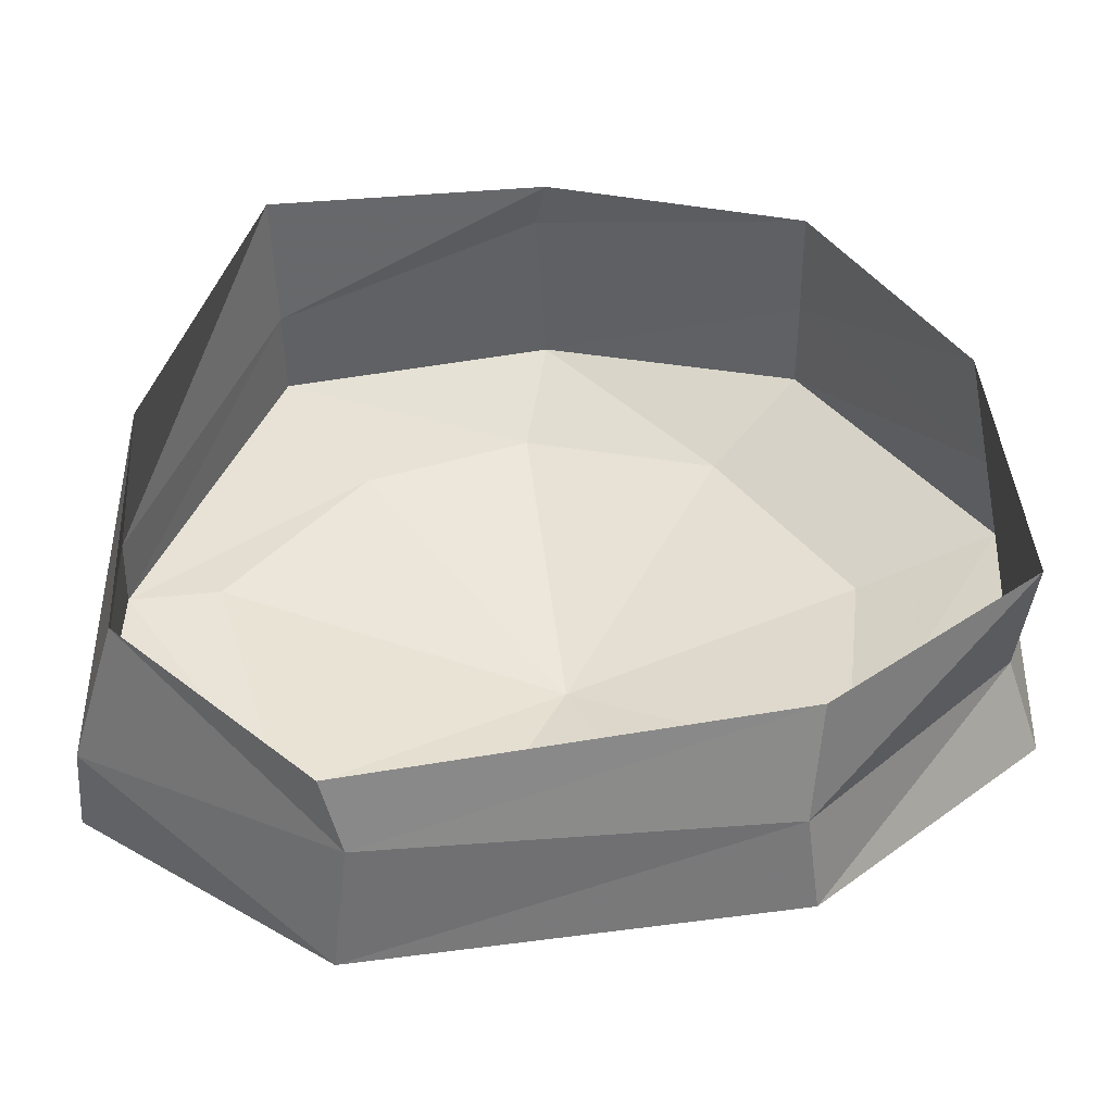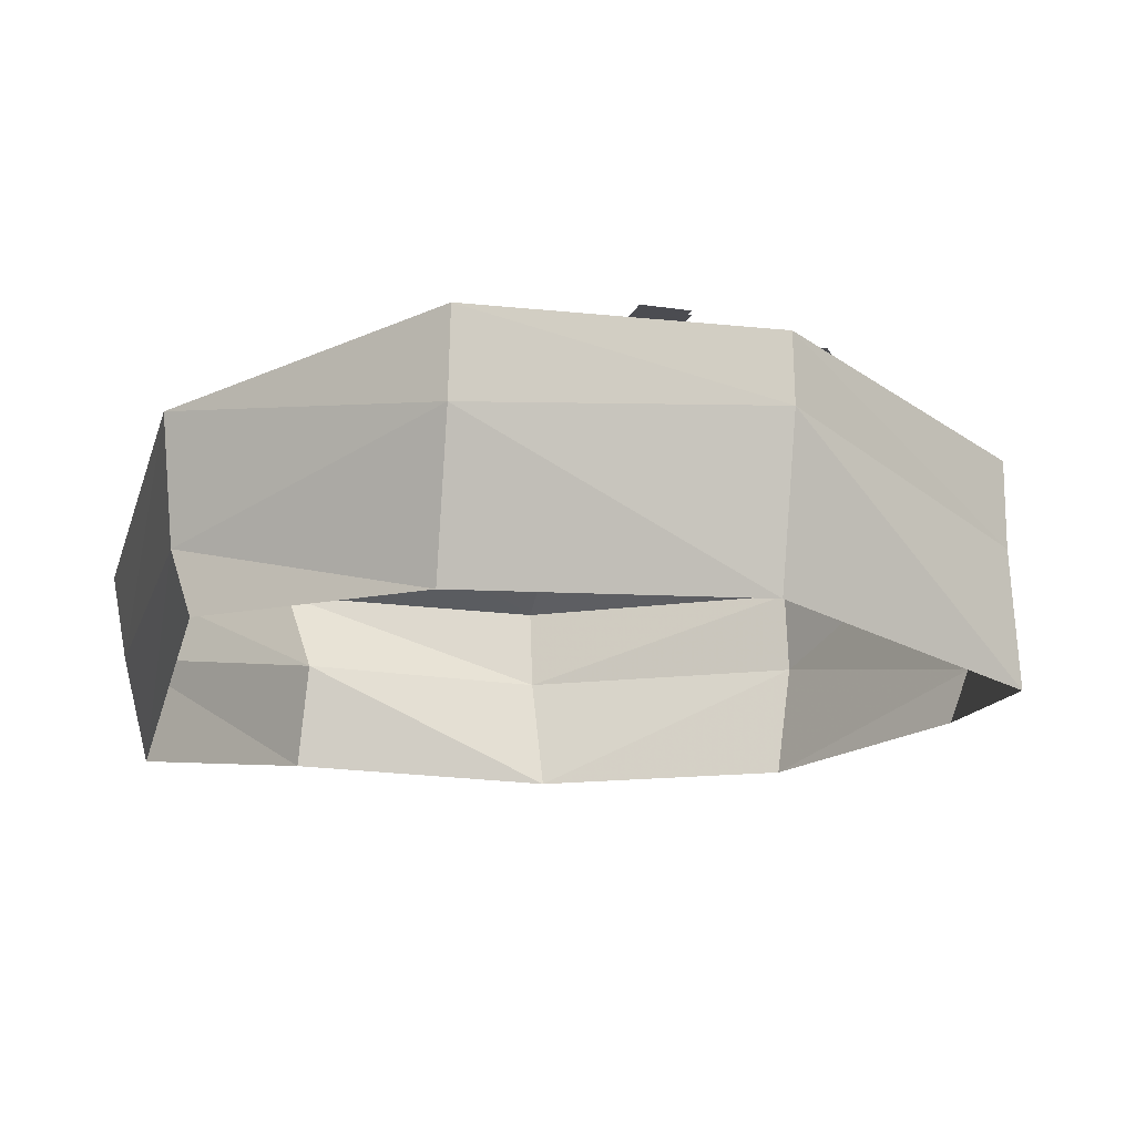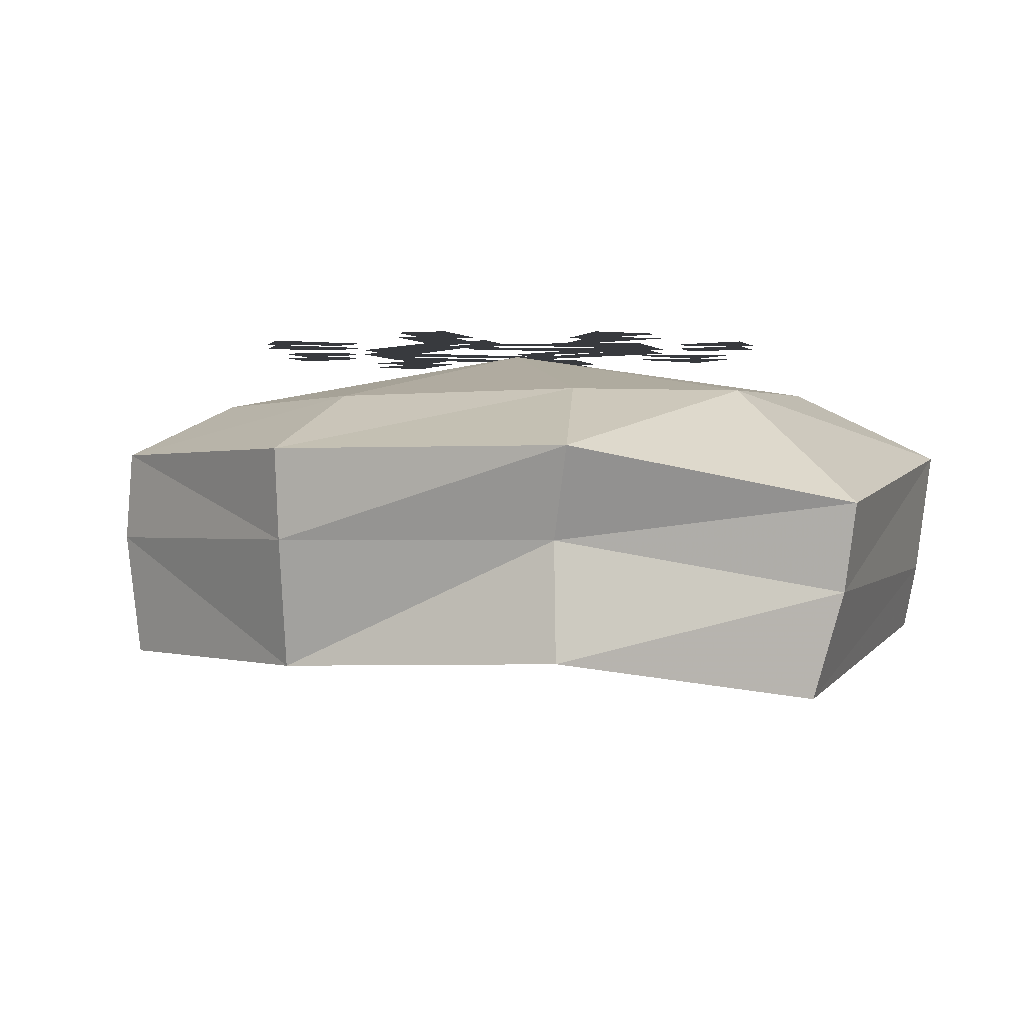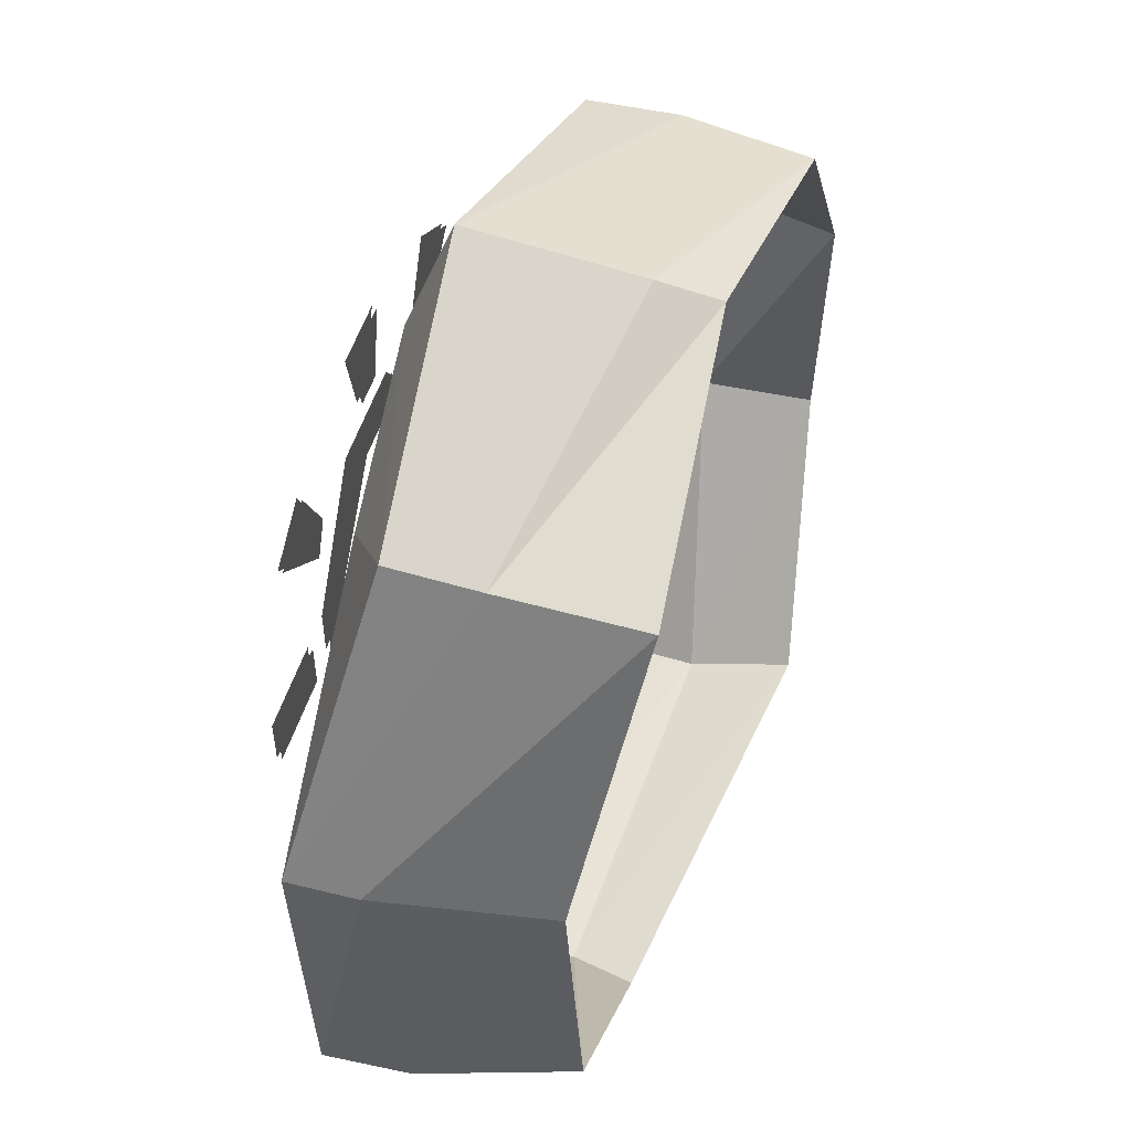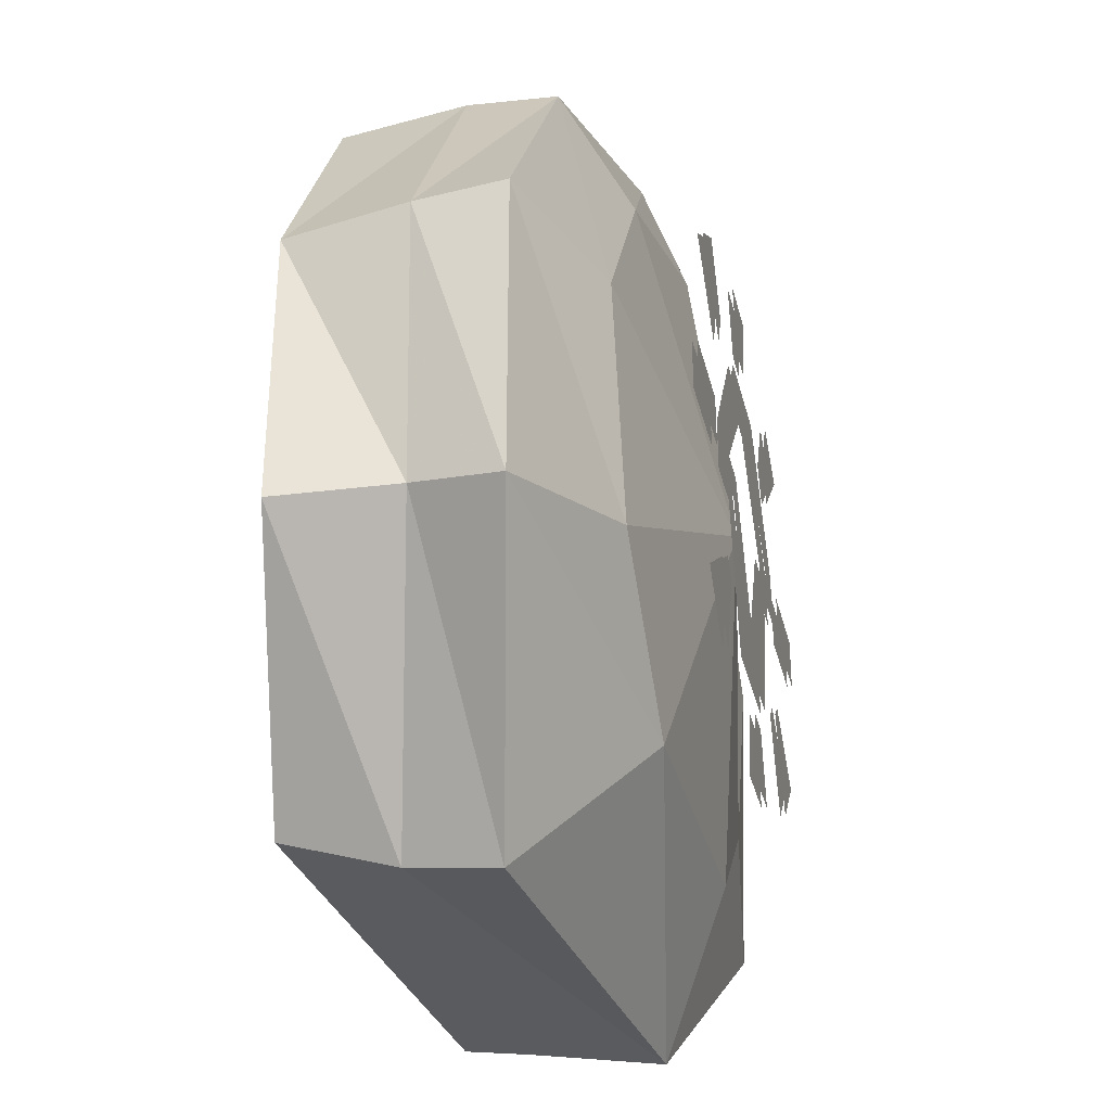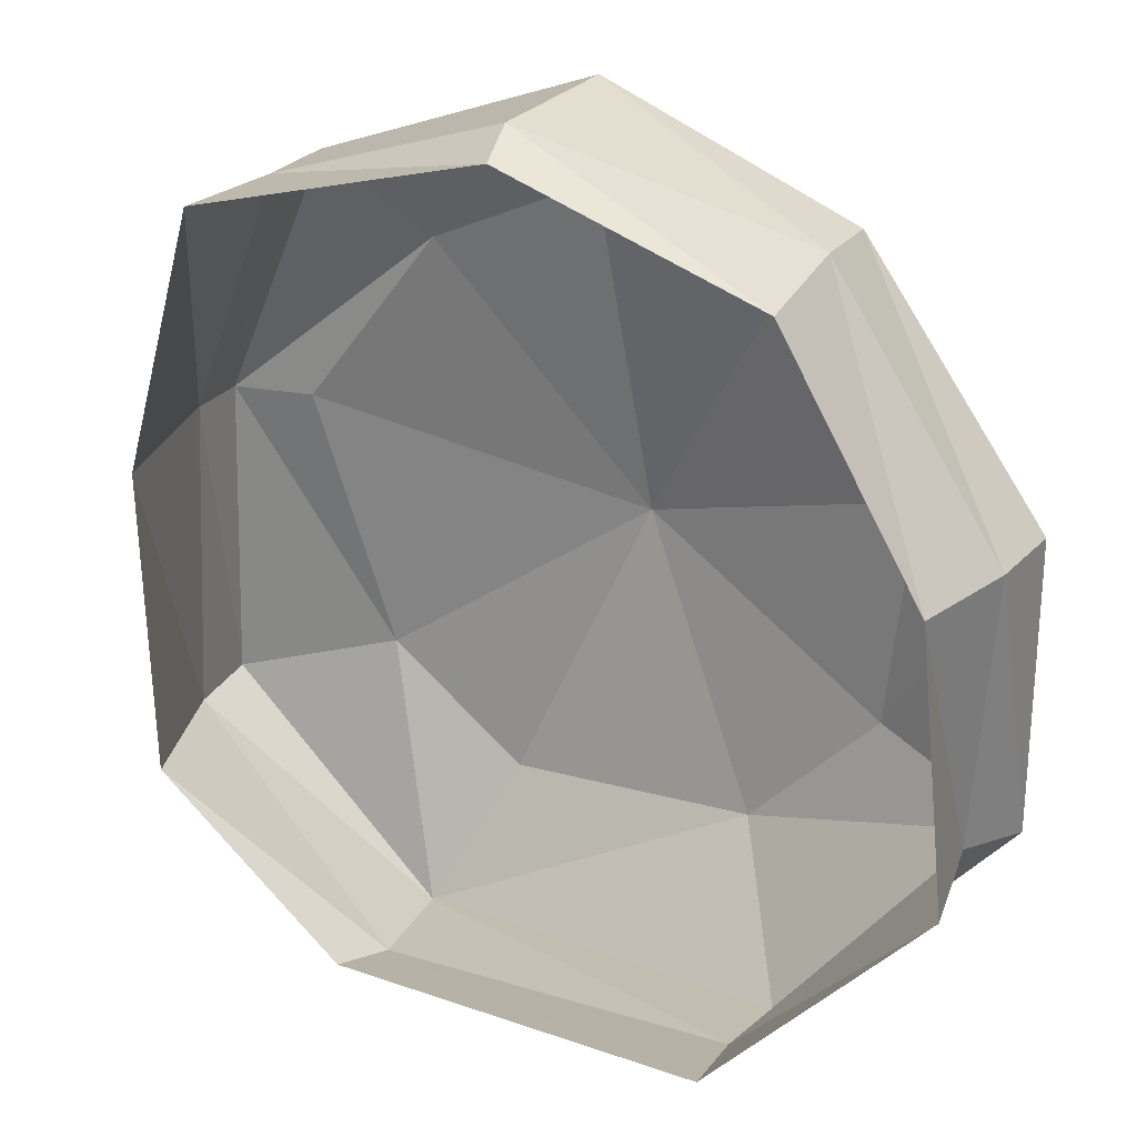
<metadata>
{"format":"obj","ext":"obj","renderer":"f3d","projection":"perspective","resolution":1024,"background":"white","views":[{"elev":-48.5,"azim":1.2,"up":"+Z"},{"elev":-15.3,"azim":-107.8,"up":"+Y"},{"elev":-0.1,"azim":109.2,"up":"+Y"},{"elev":53.8,"azim":-72.4,"up":"+Z"},{"elev":-32.9,"azim":103.0,"up":"+Z"},{"elev":25.0,"azim":25.9,"up":"+Z"}]}
</metadata>
<code>
v -1.109 0.9531 0.2578
v -0.8516 1.008 -0.6094
v 0.01562 1.172 -0.02344
v -0.6641 0.9844 0.8516
v -1.414 0.9609 0.2344
v -1.422 0.9219 -0.7891
v -0.6172 0.7969 -1.453
v -0.3984 1.031 -0.9922
v 0.4453 1.008 -0.9609
v 0.8828 1 -0.5156
v 0.9688 0.9844 0.2578
v 0.5312 0.9766 0.8906
v -0.1172 1.023 1.094
v -0.9453 0.7969 1.148
v -0.9453 0.5078 1.148
v -1.406 0.7344 0.2422
v -1.398 0.6406 -0.7891
v -0.5625 0.3906 -1.406
v 0.6719 0.3359 -1.367
v 0.7031 0.625 -1.414
v 0.8281 0.5078 1.156
v 1.383 0.5078 0.3047
v 1.289 0.1016 0.3203
v 0.8281 0.1094 1.102
v -0.07031 0.3359 1.453
v -0.04688 0.8906 1.461
v 0.8203 0.7969 1.141
v 1.414 0.7969 0.3047
v 1.414 0.7969 -0.6641
v 1.32 0.5078 -0.5938
v 1.375 0.1328 -0.6172
v 0.7109 -0.007812 -1.273
v -0.625 0.1719 -1.352
v -1.242 0.1484 -0.7734
v -1.297 0.1875 0.2344
v -0.9531 0.05469 1.172
v -0.03125 0.1484 1.391
v -0.08594 1.203 0.6562
v 0.02344 1.203 0.6562
v 0.07812 1.203 0.8984
v -0.1406 1.203 0.8984
v 0.5391 1.203 0.125
v 0.5391 1.203 -0.04688
v 0.8281 1.203 -0.04688
v 0.8281 1.203 0.125
v -0.6016 1.203 0.125
v -0.8906 1.203 0.125
v -0.8906 1.203 -0.04688
v -0.6016 1.203 -0.04688
v -0.08594 1.203 -0.6484
v -0.1406 1.203 -0.8828
v 0.07812 1.203 -0.8828
v 0.02344 1.203 -0.6484
v 0.3672 1.203 -0.4062
v 0.4844 1.203 -0.7031
v 0.6562 1.203 -0.5234
v 0.4219 1.203 -0.3516
v -0.4844 1.203 -0.3516
v -0.7188 1.203 -0.5234
v -0.5469 1.203 -0.7031
v -0.4297 1.203 -0.4062
v -0.4297 1.203 0.5391
v -0.5469 1.203 0.7734
v -0.7188 1.203 0.6562
v -0.4844 1.203 0.4219
v 0.4219 1.203 0.4219
v 0.6562 1.203 0.6562
v 0.4844 1.203 0.7734
v 0.3672 1.203 0.5391
v -0.2031 1.203 0.5391
v -0.08594 1.203 0.4219
v 0.02344 1.203 0.4219
v 0.1406 1.203 0.5391
v 0.4219 1.203 0.125
v 0.3125 1.203 0.07031
v 0.4219 1.203 -0.04688
v 0.25 1.203 -0.04688
v 0.1953 1.203 0.07031
v 0.1406 1.203 -0.04688
v -0.03125 1.203 -0.4062
v 0.1406 1.203 -0.5234
v -0.2031 1.203 -0.5234
v -0.3125 1.203 -0.04688
v -0.2031 1.203 -0.04688
v -0.2578 1.203 0.07031
v -0.375 1.203 0.07031
v -0.4844 1.203 -0.04688
v -0.4844 1.203 0.125
v -0.08594 1.188 0.6562
v 0.02344 1.188 0.6562
v 0.07812 1.188 0.8984
v -0.1406 1.188 0.8984
v 0.5391 1.188 0.125
v 0.5391 1.188 -0.04688
v 0.8281 1.188 -0.04688
v 0.8281 1.188 0.125
v -0.6016 1.188 0.125
v -0.8906 1.188 0.125
v -0.8906 1.188 -0.04688
v -0.6016 1.188 -0.04688
v -0.08594 1.188 -0.6484
v -0.1406 1.188 -0.8828
v 0.07812 1.188 -0.8828
v 0.02344 1.188 -0.6484
v 0.3672 1.188 -0.4062
v 0.4844 1.188 -0.7031
v 0.6562 1.188 -0.5234
v 0.4219 1.188 -0.3516
v -0.4844 1.188 -0.3516
v -0.7188 1.188 -0.5234
v -0.5469 1.188 -0.7031
v -0.4297 1.188 -0.4062
v -0.4297 1.188 0.5391
v -0.5469 1.188 0.7734
v -0.7188 1.188 0.6562
v -0.4844 1.188 0.4219
v 0.4219 1.188 0.4219
v 0.6562 1.188 0.6562
v 0.4844 1.188 0.7734
v 0.3672 1.188 0.5391
v -0.2031 1.188 0.5391
v -0.08594 1.188 0.4219
v 0.02344 1.188 0.4219
v 0.1406 1.188 0.5391
v 0.4219 1.188 0.125
v 0.3125 1.188 0.07031
v 0.4219 1.188 -0.04688
v 0.25 1.188 -0.04688
v 0.1953 1.188 0.07031
v 0.1406 1.188 -0.04688
v -0.03125 1.188 -0.4062
v 0.1406 1.188 -0.5234
v -0.2031 1.188 -0.5234
v -0.3125 1.188 -0.04688
v -0.2031 1.188 -0.04688
v -0.2578 1.188 0.07031
v -0.375 1.188 0.07031
v -0.4844 1.188 -0.04688
v -0.4844 1.188 0.125
f 1 2 3
f 1 3 4
f 1 4 5
f 1 5 2
f 2 5 6
f 2 6 7
f 2 7 8
f 2 8 3
f 3 8 9
f 3 9 10
f 3 10 11
f 3 11 12
f 3 12 13
f 3 13 4
f 4 13 14
f 4 14 5
f 5 14 15
f 5 15 16
f 5 16 6
f 6 16 17
f 6 17 7
f 7 17 18
f 7 18 19
f 7 19 20
f 7 20 9
f 7 9 8
f 21 22 23
f 21 23 24
f 21 24 25
f 21 25 26
f 21 26 27
f 21 27 22
f 22 27 28
f 22 28 29
f 22 29 30
f 22 30 23
f 23 30 31
f 31 30 19
f 31 19 32
f 32 19 18
f 32 18 33
f 33 18 34
f 34 18 17
f 34 17 35
f 35 17 16
f 35 16 36
f 36 16 15
f 36 15 37
f 37 15 25
f 37 25 24
f 20 19 30
f 20 30 29
f 20 29 9
f 9 29 10
f 10 29 28
f 10 28 11
f 11 28 27
f 11 27 12
f 12 27 26
f 12 26 13
f 13 26 14
f 14 26 25
f 14 25 15
f 38 39 40
f 38 40 41
f 42 43 44
f 42 44 45
f 46 47 48
f 46 48 49
f 50 51 52
f 50 52 53
f 54 55 56
f 54 56 57
f 58 59 60
f 58 60 61
f 62 63 64
f 62 64 65
f 66 67 68
f 66 68 69
f 70 71 72
f 70 72 73
f 73 72 74
f 74 72 75
f 74 75 76
f 76 75 77
f 77 75 78
f 77 78 79
f 77 79 80
f 77 80 81
f 81 80 82
f 82 80 83
f 83 80 84
f 83 84 85
f 83 85 86
f 83 86 87
f 87 86 88
f 88 86 71
f 88 71 70
f 89 90 91
f 89 91 92
f 93 94 95
f 93 95 96
f 97 98 99
f 97 99 100
f 101 102 103
f 101 103 104
f 105 106 107
f 105 107 108
f 109 110 111
f 109 111 112
f 113 114 115
f 113 115 116
f 117 118 119
f 117 119 120
f 121 122 123
f 121 123 124
f 124 123 125
f 125 123 126
f 125 126 127
f 127 126 128
f 128 126 129
f 128 129 130
f 128 130 131
f 128 131 132
f 132 131 133
f 133 131 134
f 134 131 135
f 134 135 136
f 134 136 137
f 134 137 138
f 138 137 139
f 139 137 122
f 139 122 121

</code>
